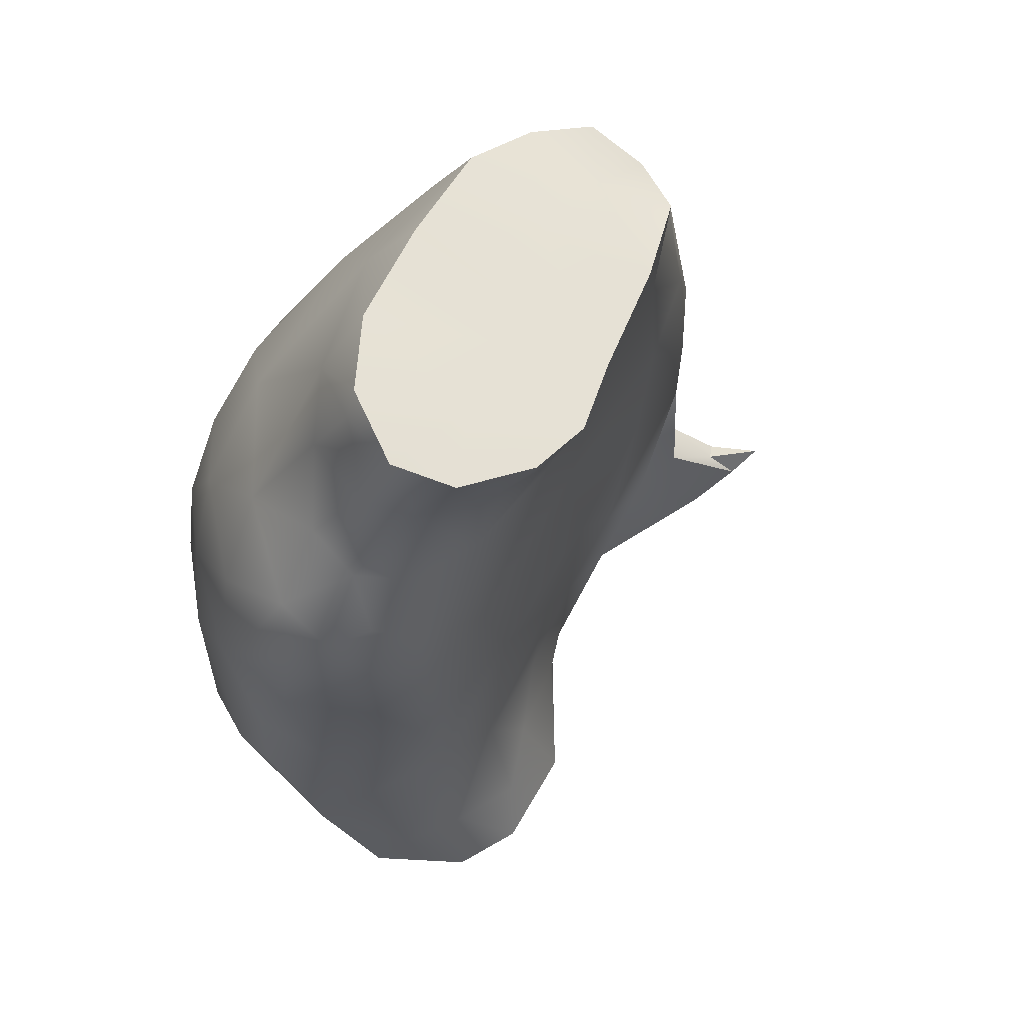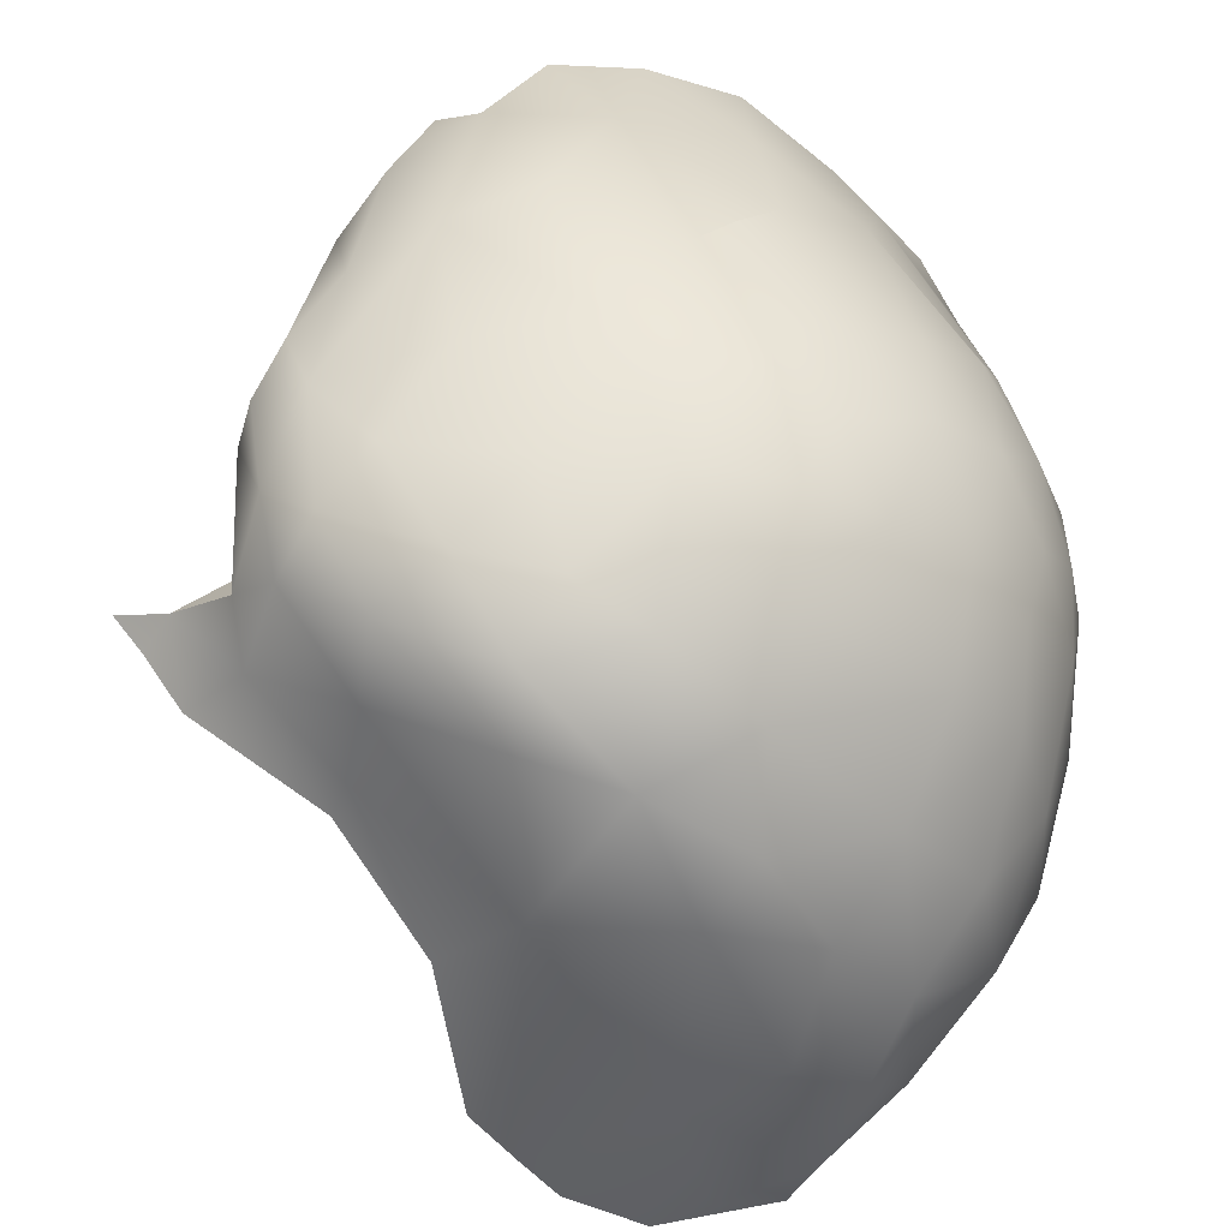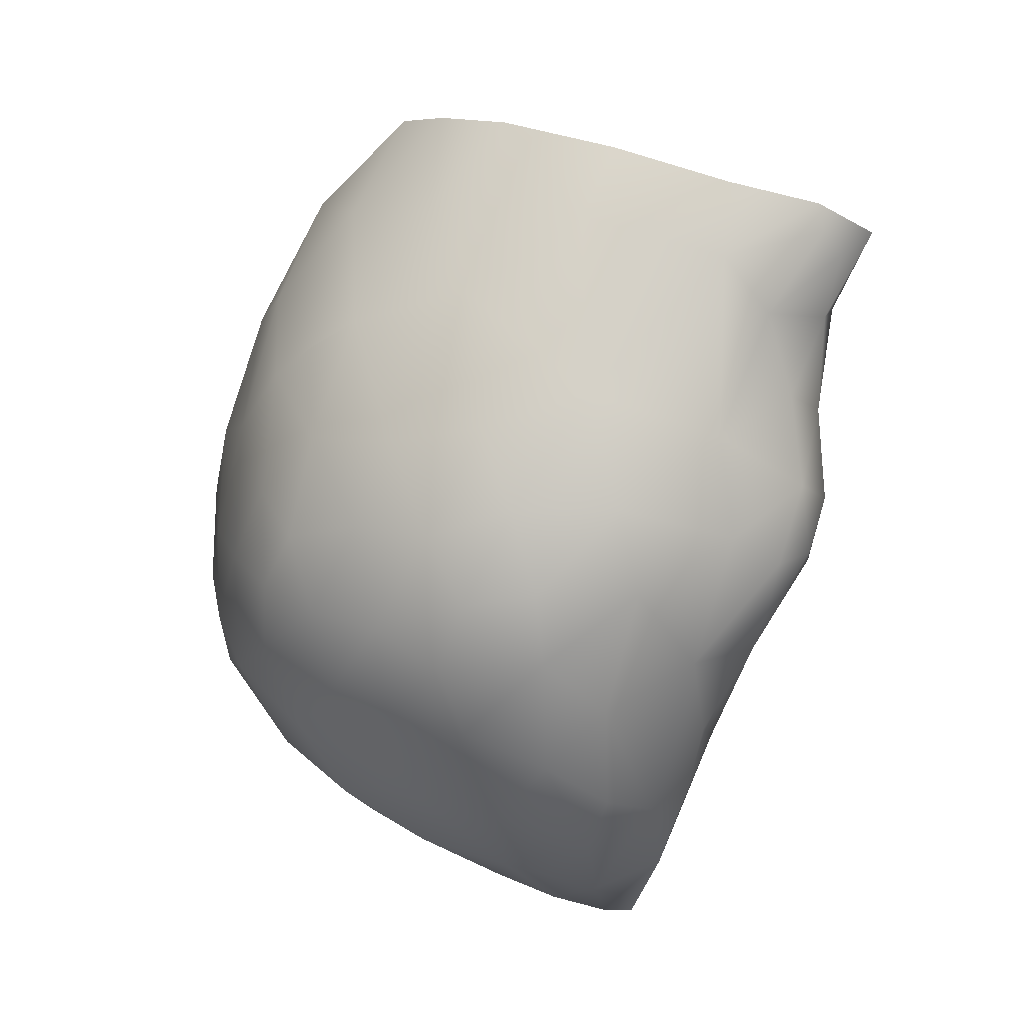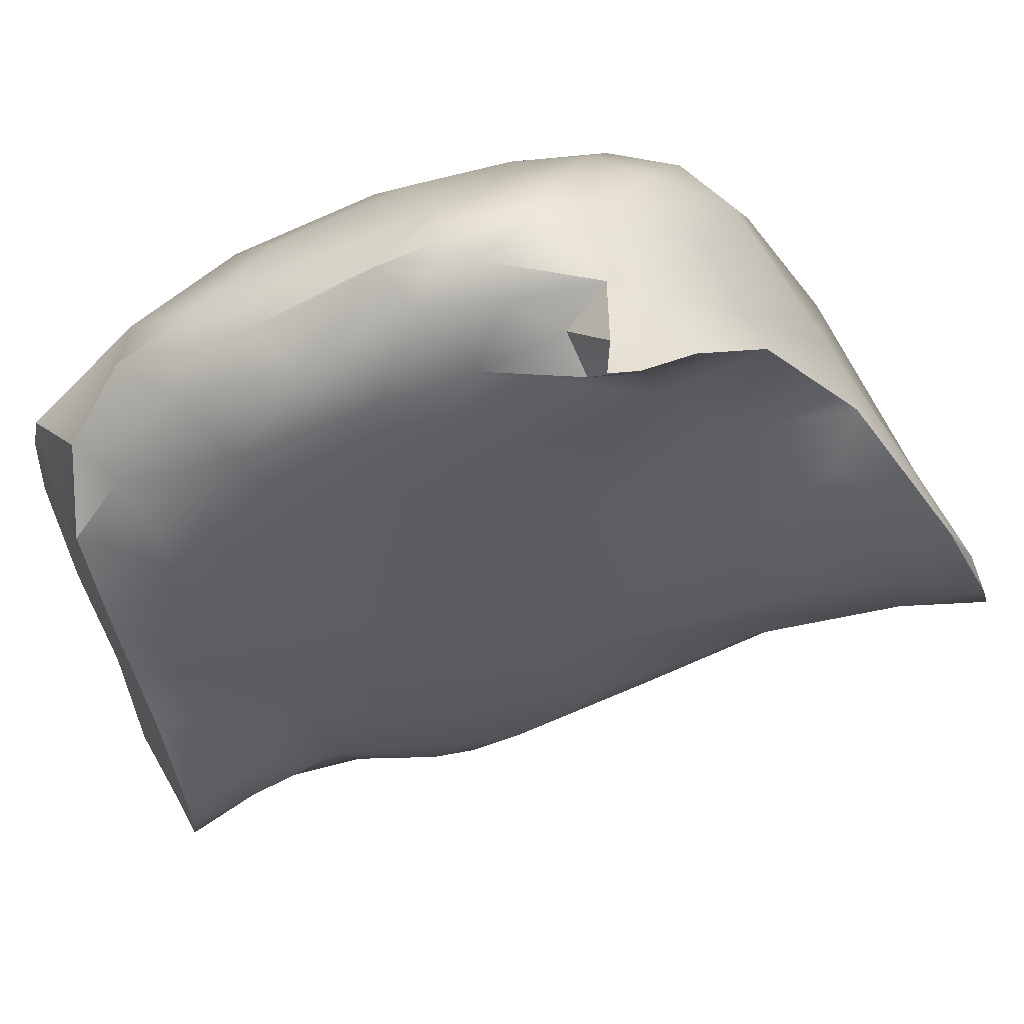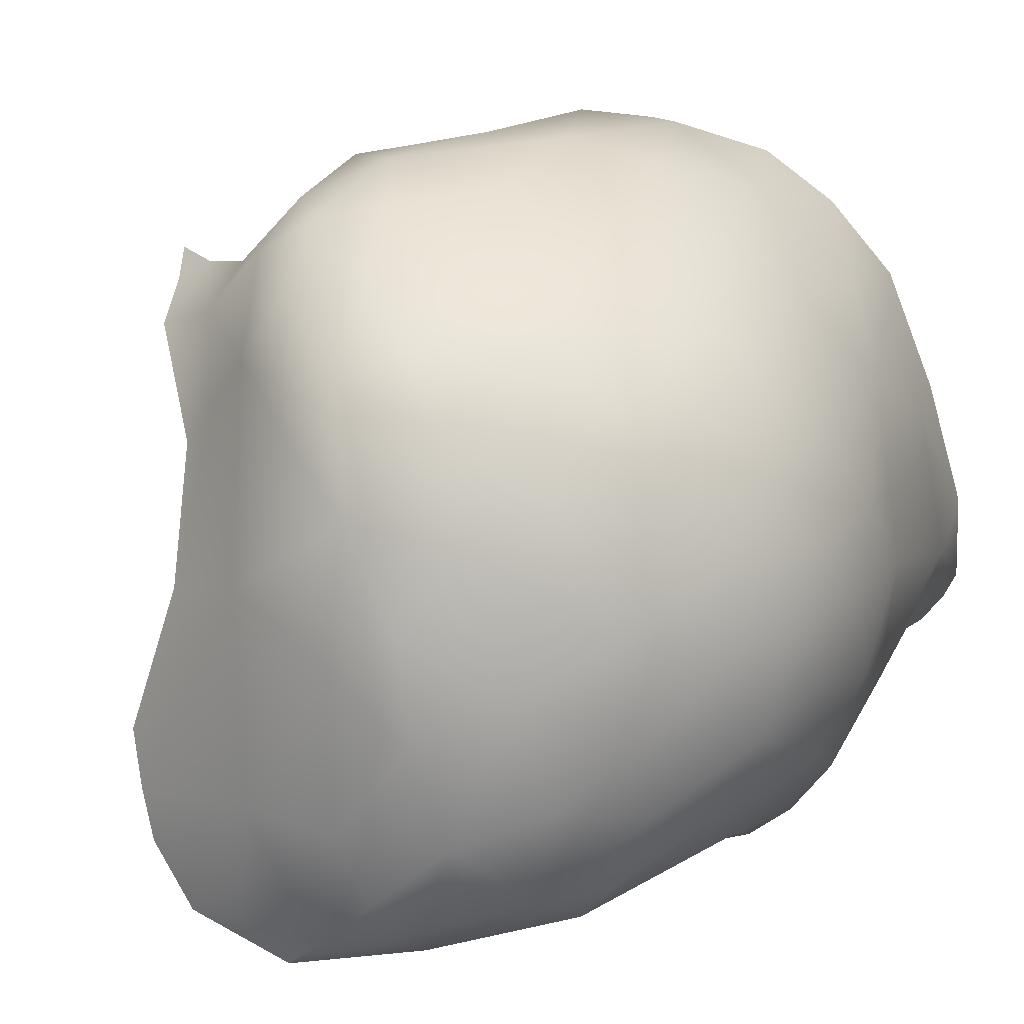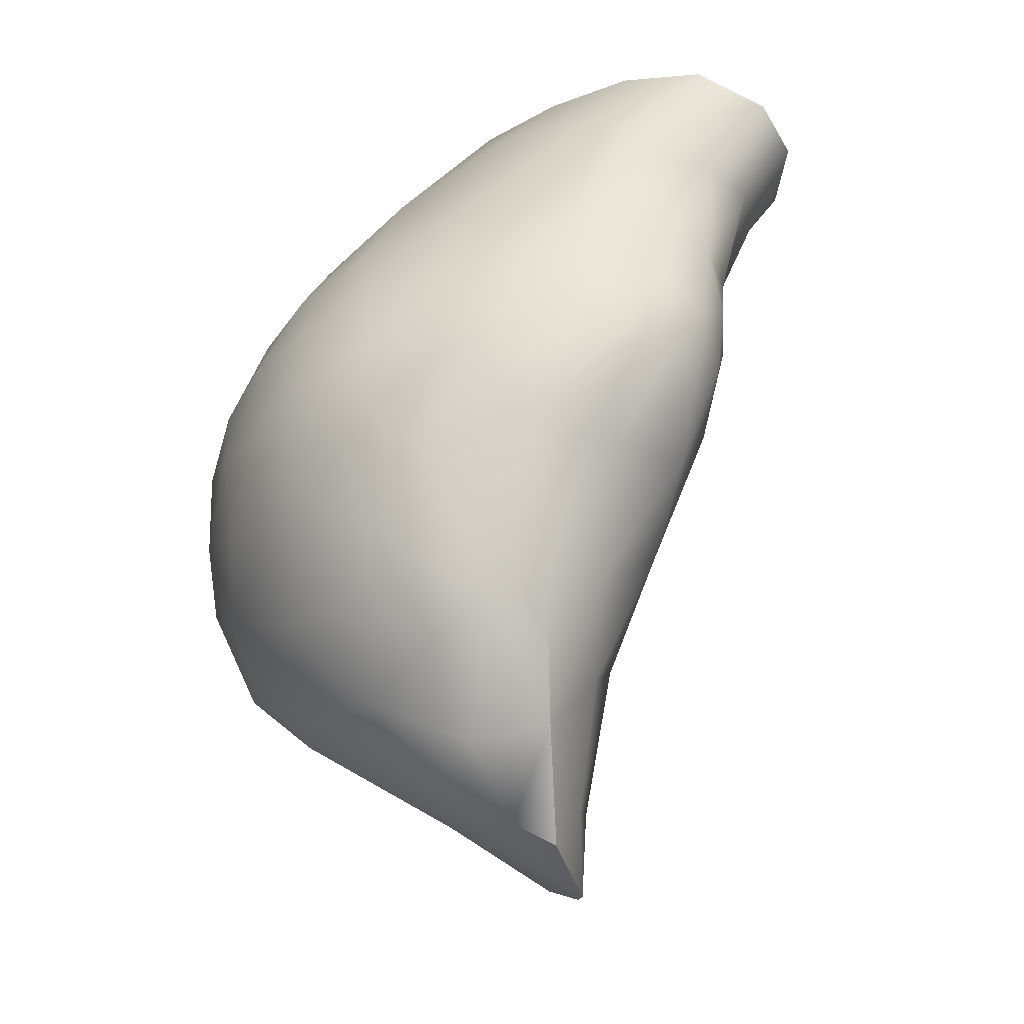
<metadata>
{"format":"obj","ext":"obj","renderer":"f3d","projection":"perspective","resolution":1024,"background":"white","views":[{"elev":39.4,"azim":160.8,"up":"+Y"},{"elev":71.0,"azim":8.6,"up":"+Z"},{"elev":22.9,"azim":72.3,"up":"+Y"},{"elev":2.5,"azim":-86.4,"up":"+Z"},{"elev":59.1,"azim":50.2,"up":"+Z"},{"elev":-19.6,"azim":100.2,"up":"+Y"}]}
</metadata>
<code>
v -16.77 -102.8 1536
v -17.8 -103.2 1536
v -17.72 -102.1 1538
v -16.56 -102 1537
v -17.31 -101.5 1538
v -16.51 -96.2 1538
v -17.47 -96.42 1539
v -17.97 -95.11 1538
v -15.93 -96.2 1532
v -16.62 -95.12 1532
v -16.64 -96.38 1532
v -15.76 -100.6 1534
v -16.18 -98.99 1533
v -16.93 -99.98 1533
v -15.84 -99.67 1538
v -16.1 -100.9 1538
v -17.42 -100.5 1539
v -16.54 -99.58 1539
v -16.03 -94.07 1534
v -15.13 -96.08 1534
v -15.63 -95.52 1536
v -15.64 -97.15 1538
v -15.89 -95.92 1537
v -17.04 -93.71 1535
v -15.99 -94.19 1532
v -15.75 -94.78 1533
v -15.98 -93.86 1532
v -17.14 -94.59 1537
v -16.09 -93.53 1532
v -16.51 -93.28 1533
v -16.24 -94.02 1532
v -16.33 -97.2 1538
v -16.03 -95 1532
v -17.4 -94.01 1532
v -15.83 -98.4 1538
v -16.6 -98.42 1539
v -16.61 -103.7 1534
v -15.79 -102.4 1534
v -16.98 -103.2 1534
v -16.37 -101.7 1534
v -16.09 -97.02 1532
v -15.19 -99.08 1533
v -15.14 -97.81 1533
v -15.62 -98.15 1532
v -15.22 -96.78 1537
v -14.85 -96.77 1535
v -15.14 -97.91 1537
v -14.79 -97.73 1536
v -15.14 -96.88 1533
v -14.69 -97.26 1534
v -15.09 -101 1534
v -15.28 -101 1537
v -15.14 -99.67 1537
v -14.76 -100.1 1536
v -14.68 -98.62 1536
v -14.84 -101 1535
v -14.82 -98.37 1533
v -14.62 -98.87 1534
v -14.99 -100 1534
v -14.77 -97.74 1533
v -14.68 -100.7 1536
v -14.54 -99.34 1536
v -15 -101.5 1536
v -15.22 -98.79 1538
v -15.77 -102.1 1537
v -15.66 -102.6 1535
v -15.6 -95.84 1533
v -16.09 -97.79 1532
v -15.56 -97.27 1532
v -14.55 -97.79 1535
v -16.08 -102.9 1536
v -16.39 -103.4 1535
v -16.69 -97.35 1532
v -16.9 -98.39 1532
v -16.93 -94.34 1531
v -17.5 -96.22 1532
v -17.13 -97.58 1539
v -17.53 -99.3 1539
v -17.31 -103.9 1535
v -17.5 -101.3 1534
v -17.23 -97.59 1532
v -17.38 -95.13 1532
v -19.41 -94.34 1533
v -17.51 -93 1535
v -19.13 -93.43 1535
v -18.59 -92.84 1536
v -17.43 -98.35 1539
v -18 -97.28 1539
v -17.77 -97.92 1533
v -17.56 -99.46 1533
v -18.38 -99.38 1534
v -20.12 -102.4 1537
v -21.04 -101.1 1538
v -19.31 -102.1 1537
v -21.17 -101.4 1537
v -20.31 -101.1 1536
v -19.84 -102.2 1536
v -19.58 -100.4 1539
v -19.72 -101 1539
v -20.9 -100.1 1539
v -21.05 -100.2 1537
v -20.95 -100.7 1538
v -19.38 -96.95 1534
v -19.74 -94.93 1534
v -20.79 -94.82 1535
v -19.57 -92.96 1536
v -20.51 -93.2 1536
v -20.25 -93.43 1535
v -21.05 -95.98 1538
v -19.43 -96.92 1539
v -20.64 -97.41 1539
v -20.08 -99.06 1535
v -20.44 -94.04 1534
v -21.13 -93.79 1535
v -21.13 -93.75 1536
v -21.84 -94.95 1537
v -21.38 -94.3 1536
v -21.62 -100.1 1537
v -22.17 -98.28 1537
v -21.04 -97.71 1536
v -22.13 -98.93 1539
v -22.42 -97.96 1538
v -21.89 -97.88 1539
v -21.56 -99.17 1539
v -22.17 -99.46 1537
v -22.1 -100.3 1538
v -21.85 -99.74 1539
v -22.28 -99.25 1537
v -22.83 -99.71 1537
v -22.95 -99.72 1537
v -22.32 -99.67 1538
v -23.18 -100 1537
v -22.68 -100.6 1537
v -23.54 -99.71 1537
v -22.2 -100.4 1537
v -22.4 -98.64 1538
v -21.82 -96.51 1538
v -21.14 -98.48 1539
v -22.49 -98.36 1538
v -22.5 -97.68 1538
v -22.09 -95.87 1537
v -22.27 -97.21 1538
v -22.22 -96.46 1537
v -22.05 -97.19 1537
v -21.08 -96.33 1535
v -21.73 -95.65 1536
v -21.71 -95.18 1538
v -21.43 -94.31 1537
v -20.95 -94.38 1538
v -20.15 -95.42 1538
v -19.74 -98.5 1539
v -20.34 -99.45 1539
v -19.69 -94.16 1537
v -19.35 -101.4 1535
v -19.56 -100.4 1535
v -19.67 -103.5 1535
v -19.07 -102.3 1535
v -19.14 -103.8 1535
v -18.73 -104 1534
v -18.76 -103.1 1535
v -18.39 -93.83 1537
v -18.44 -101.2 1539
v -18.47 -99.97 1539
v -18.38 -101.6 1534
v -18.78 -96 1539
v -18.36 -95.53 1538
v -18.31 -95.13 1532
v -17.99 -94.51 1532
v -18.77 -94.52 1532
v -17.85 -104.1 1534
v -17.83 -103.1 1534
v -18.52 -98.4 1539
v -18.69 -95.86 1533
v -19.28 -99.58 1540
v -17.97 -95.11 1538
v -16.09 -93.53 1532
v -16.51 -93.28 1533
v -16.24 -94.02 1532
v -16.61 -103.7 1534
v -16.61 -103.7 1534
v -15.79 -102.4 1534
v -16.93 -94.34 1531
v -19.41 -94.34 1533
v -17.51 -93 1535
v -18.59 -92.84 1536
v -20.12 -102.4 1537
v -21.17 -101.4 1537
v -19.57 -92.96 1536
v -20.51 -93.2 1536
v -20.51 -93.2 1536
v -20.44 -94.04 1534
v -21.13 -93.79 1535
v -21.13 -93.79 1535
v -21.13 -93.75 1536
v -21.13 -93.75 1536
v -22.17 -98.28 1537
v -22.17 -99.46 1537
v -22.17 -99.46 1537
v -22.28 -99.25 1537
v -22.28 -99.25 1537
v -22.83 -99.71 1537
v -22.83 -99.71 1537
v -22.95 -99.72 1537
v -22.95 -99.72 1537
v -22.95 -99.72 1537
v -22.32 -99.67 1538
v -22.32 -99.67 1538
v -23.18 -100 1537
v -23.18 -100 1537
v -23.18 -100 1537
v -22.68 -100.6 1537
v -23.54 -99.71 1537
v -23.54 -99.71 1537
v -22.27 -97.21 1538
v -21.43 -94.31 1537
v -19.67 -103.5 1535
v -19.67 -103.5 1535
v -19.14 -103.8 1535
v -18.73 -104 1534
v -18.73 -104 1534
v -18.78 -96 1539
v -18.36 -95.53 1538
v -17.99 -94.51 1532
v -18.77 -94.52 1532
v -17.85 -104.1 1534
g grp1
f 3 2 1
f 3 1 4
f 3 4 5
f 8 7 6
f 11 10 9
f 14 13 12
f 17 16 15
f 15 18 17
f 21 20 19
f 23 6 22
f 24 21 19
f 27 26 25
f 28 23 21
f 30 19 29
f 27 31 29
f 27 19 26
f 29 19 27
f 31 27 25
f 22 6 32
f 25 33 31
f 34 176 178
f 34 177 176
f 24 19 30
f 28 21 24
f 32 36 35
f 35 18 15
f 39 38 37
f 39 40 38
f 11 9 41
f 42 12 13
f 44 43 42
f 45 23 22
f 46 21 45
f 48 45 47
f 20 50 49
f 45 48 46
f 12 51 38
f 54 53 52
f 54 55 53
f 181 51 56
f 58 42 57
f 42 58 59
f 60 57 43
f 60 58 57
f 59 58 56
f 62 61 56
f 58 62 56
f 62 54 61
f 59 56 51
f 56 61 63
f 63 61 54
f 54 52 63
f 62 55 54
f 64 15 53
f 47 35 64
f 55 48 47
f 47 64 55
f 64 53 55
f 52 65 63
f 63 66 56
f 53 16 52
f 65 66 63
f 56 66 181
f 59 51 12
f 57 42 43
f 26 20 67
f 33 26 67
f 13 44 42
f 40 12 38
f 13 68 44
f 68 69 44
f 41 69 68
f 9 69 41
f 43 44 69
f 49 43 69
f 69 9 49
f 43 49 60
f 58 70 62
f 70 55 62
f 50 70 58
f 50 58 60
f 48 55 70
f 46 48 70
f 70 50 46
f 46 50 20
f 49 50 60
f 20 21 46
f 49 67 20
f 22 47 45
f 67 49 9
f 23 45 21
f 20 26 19
f 22 35 47
f 53 15 16
f 65 71 66
f 52 16 65
f 12 42 59
f 16 4 65
f 72 66 71
f 72 179 181
f 181 66 72
f 68 73 41
f 1 72 71
f 65 1 71
f 4 1 65
f 64 35 15
f 32 35 22
f 25 26 33
f 9 33 67
f 9 10 33
f 31 33 10
f 23 28 6
f 35 36 18
f 5 4 16
f 14 12 40
f 74 68 13
f 31 10 75
f 73 11 41
f 74 73 68
f 76 10 11
f 6 28 8
f 77 36 32
f 78 18 36
f 182 34 178
f 17 5 16
f 72 79 180
f 80 40 39
f 80 14 40
f 74 13 14
f 81 73 74
f 76 73 81
f 82 75 10
f 83 177 34
f 85 84 83
f 78 17 18
f 86 24 184
f 85 185 84
f 77 88 87
f 89 76 81
f 89 74 90
f 72 2 79
f 89 90 91
f 94 93 92
f 96 186 95
f 186 96 97
f 100 99 98
f 95 101 96
f 94 102 93
f 105 104 103
f 108 107 106
f 111 110 109
f 101 112 96
f 114 113 105
f 192 115 108
f 194 117 116
f 117 114 105
f 119 101 118
f 119 120 101
f 123 122 121
f 123 121 124
f 125 196 118
f 126 187 93
f 127 100 124
f 129 128 197
f 131 199 130
f 126 127 206
f 203 128 129
f 129 197 132
f 204 133 126
f 208 134 201
f 212 205 202
f 213 209 204
f 204 209 133
f 210 135 211
f 206 204 126
f 187 126 133
f 210 125 135
f 207 136 200
f 102 127 126
f 211 135 95
f 95 135 118
f 135 125 118
f 95 118 101
f 109 123 111
f 126 93 102
f 100 127 102
f 109 137 123
f 123 124 138
f 121 127 124
f 121 206 127
f 122 139 121
f 136 140 119
f 139 140 136
f 122 140 139
f 143 142 141
f 142 143 140
f 140 143 144
f 140 144 119
f 119 144 120
f 146 145 144
f 145 120 144
f 143 146 144
f 122 123 214
f 140 122 142
f 121 139 206
f 139 136 207
f 200 136 119
f 200 119 198
f 120 112 101
f 105 145 146
f 146 117 105
f 141 116 143
f 143 116 146
f 116 117 146
f 141 147 116
f 147 141 137
f 141 214 137
f 137 214 123
f 147 137 109
f 147 148 116
f 148 194 116
f 193 117 194
f 147 149 215
f 149 147 109
f 215 149 195
f 149 109 150
f 123 138 111
f 111 138 151
f 191 192 108
f 195 149 189
f 138 124 152
f 152 124 100
f 103 120 145
f 105 103 145
f 191 108 85
f 115 107 108
f 149 150 153
f 138 152 151
f 93 187 92
f 190 149 153
f 102 99 100
f 102 94 99
f 155 154 96
f 112 155 96
f 157 156 97
f 216 158 94
f 156 160 159
f 86 188 161
f 163 98 162
f 154 164 157
f 7 166 165
f 169 168 167
f 86 161 28
f 163 162 17
f 3 162 94
f 3 94 2
f 163 17 78
f 171 39 170
f 160 164 171
f 172 163 78
f 103 173 89
f 91 103 89
f 80 90 14
f 91 164 155
f 99 94 162
f 223 224 34
f 155 112 91
f 103 91 112
f 219 2 158
f 94 158 2
f 172 174 163
f 151 174 172
f 110 172 88
f 224 83 34
f 164 91 80
f 91 90 80
f 173 167 76
f 161 153 8
f 165 110 88
f 2 219 225
f 159 171 170
f 160 157 164
f 175 221 222
f 167 173 183
f 169 167 183
f 106 185 85
f 161 188 153
f 153 165 8
f 163 174 98
f 217 220 218
f 173 103 104
f 108 106 85
f 98 99 162
f 157 160 156
f 110 151 172
f 165 150 110
f 104 183 173
f 174 151 152
f 186 97 156
f 94 92 216
f 190 153 188
f 191 85 83
f 120 103 112
f 105 113 104
f 104 113 183
f 153 150 165
f 109 110 150
f 110 111 151
f 174 152 98
f 152 100 98
f 96 154 97
f 97 154 157
f 159 160 171
f 155 164 154
f 2 225 79
f 162 3 5
f 17 162 5
f 79 225 180
f 170 39 37
f 89 173 76
f 86 28 24
f 87 172 78
f 2 72 1
f 164 80 171
f 76 167 82
f 7 8 166
f 7 165 88
f 88 172 87
f 36 77 87
f 7 88 77
f 7 77 32
f 76 11 73
f 76 82 10
f 83 84 177
f 6 7 32
f 87 78 36
f 171 80 39
f 168 75 82
f 223 34 182
f 30 184 24
f 161 8 28
f 167 168 82
f 89 81 74
f 90 74 14

</code>
